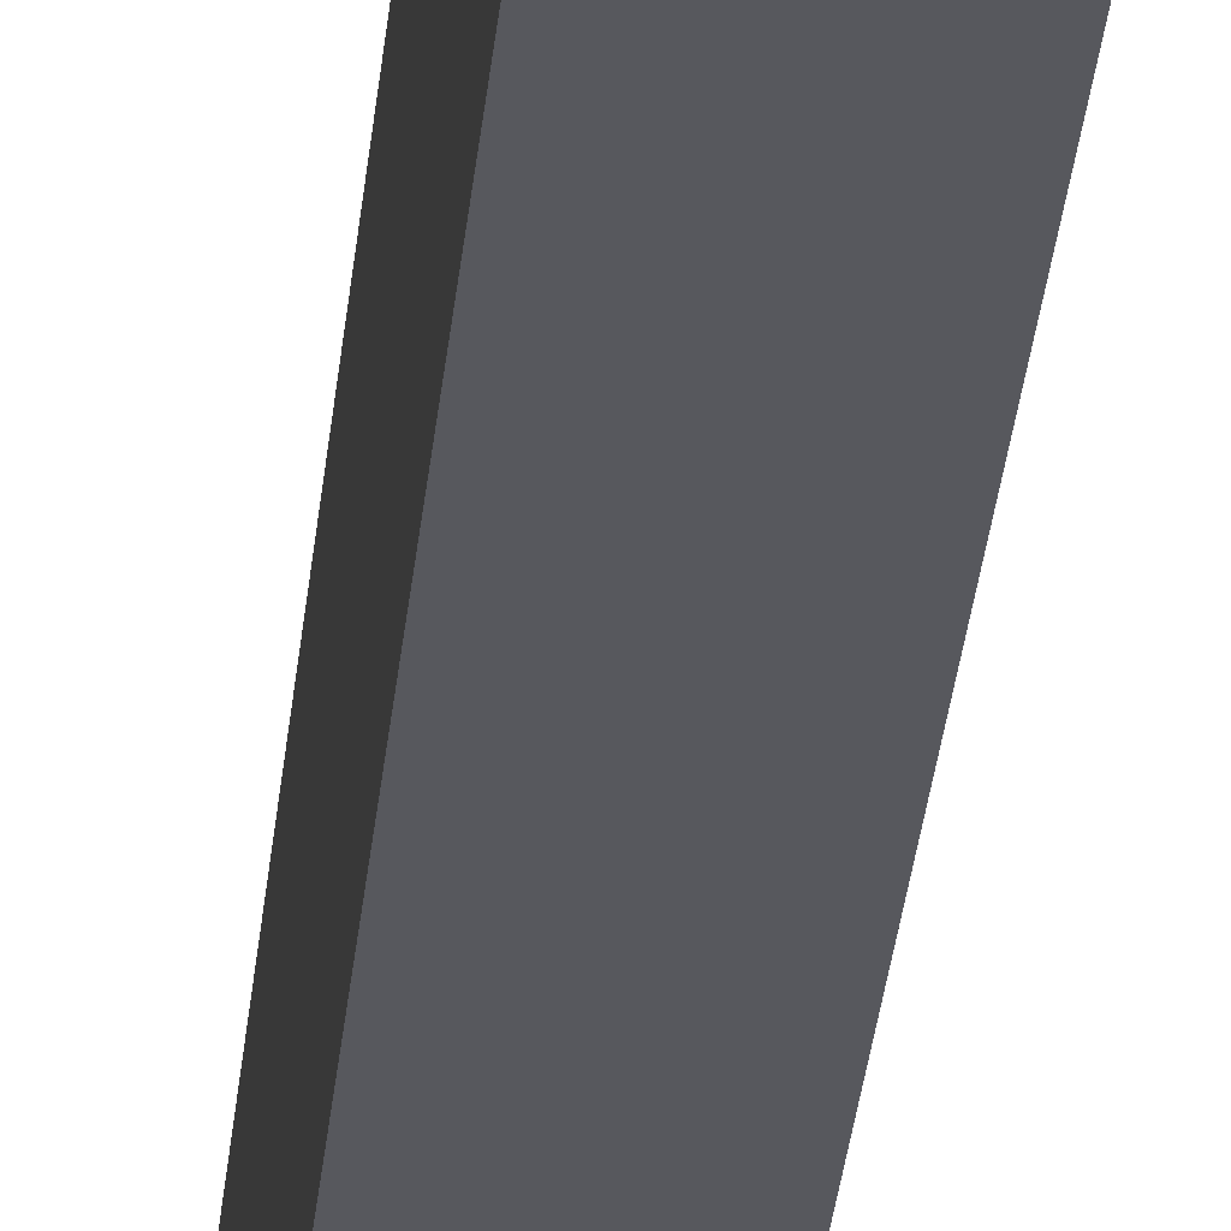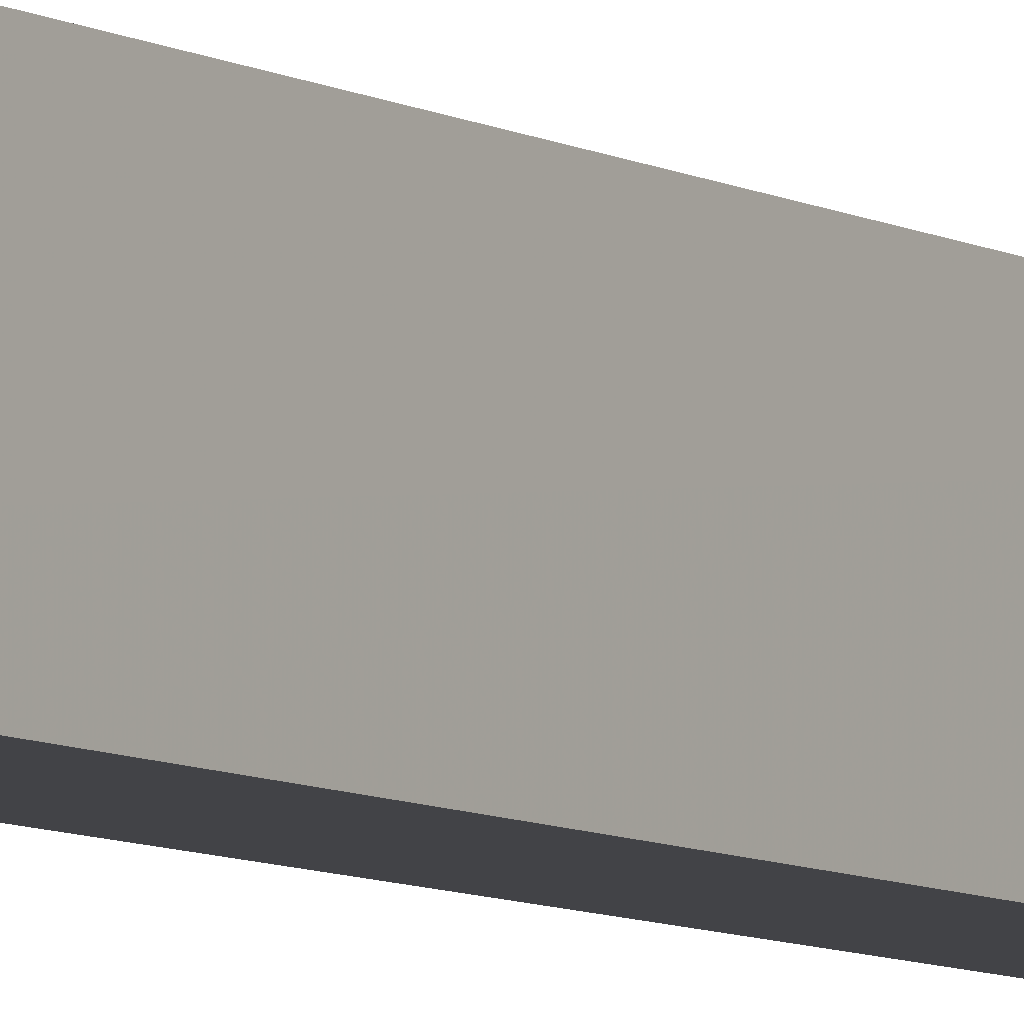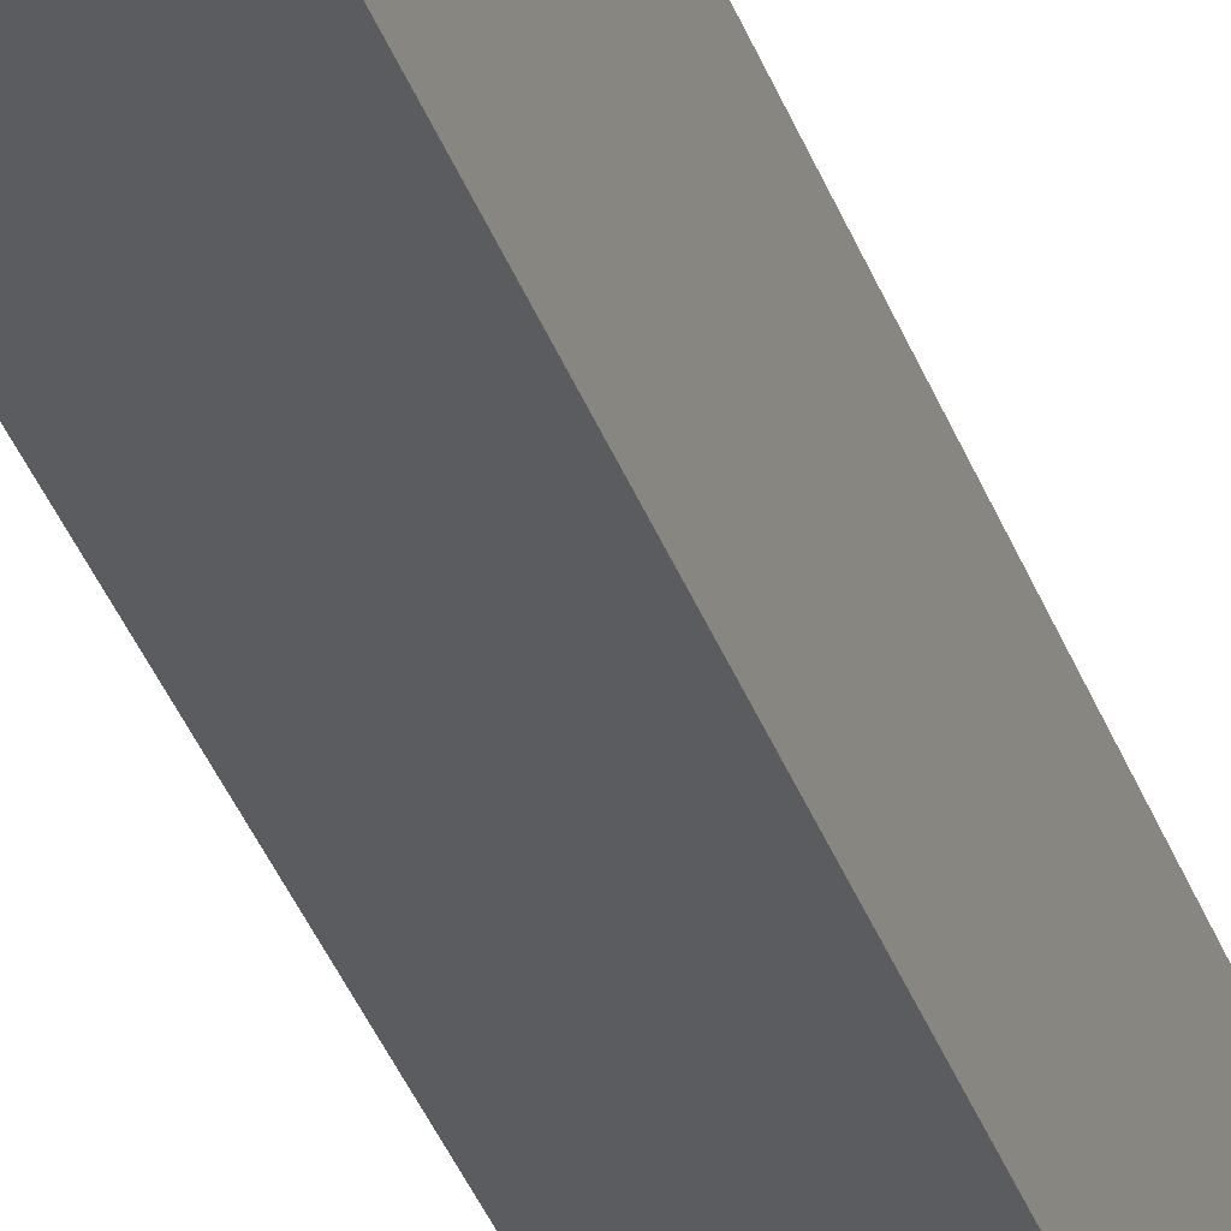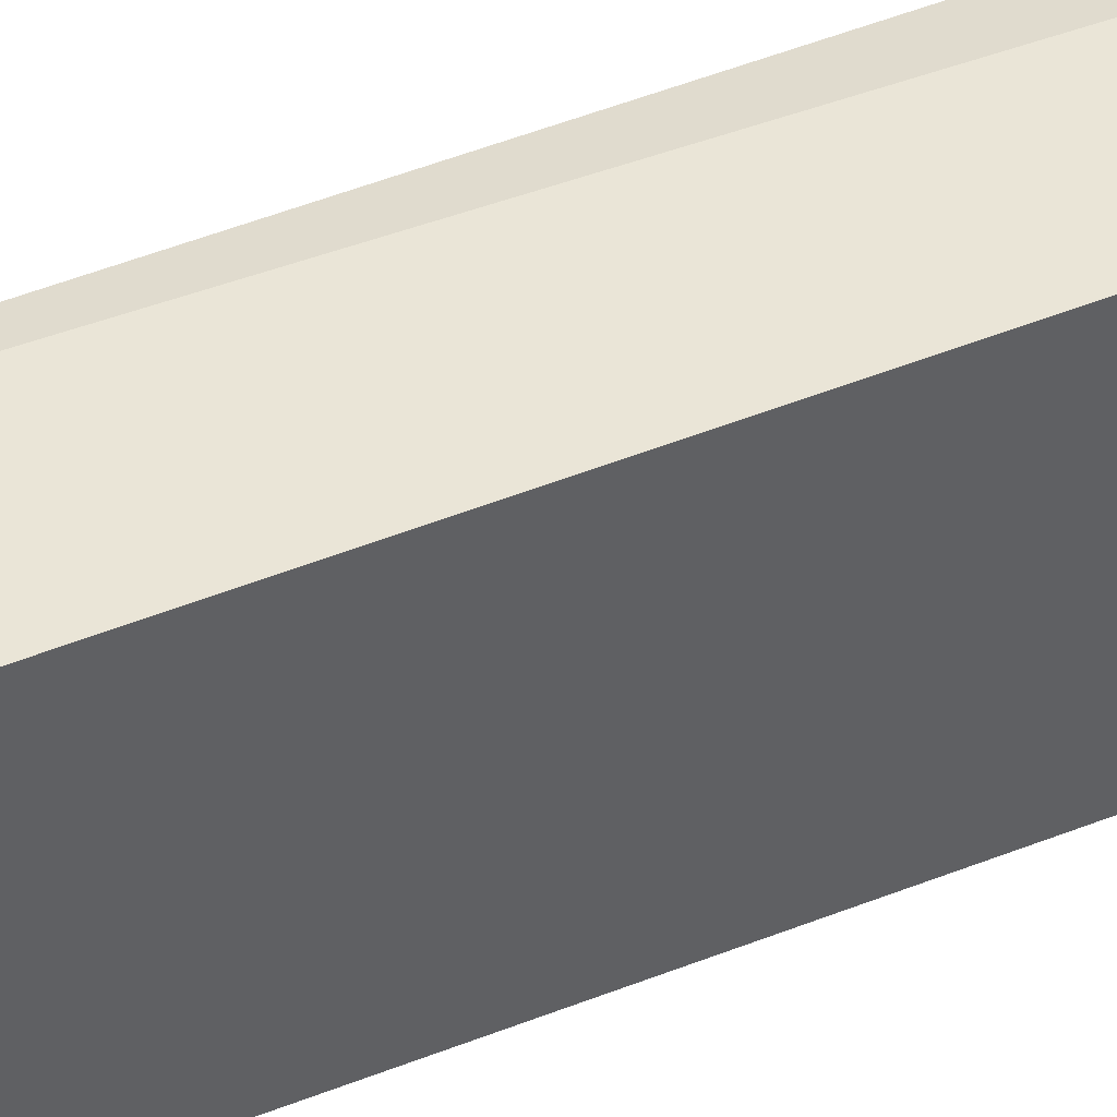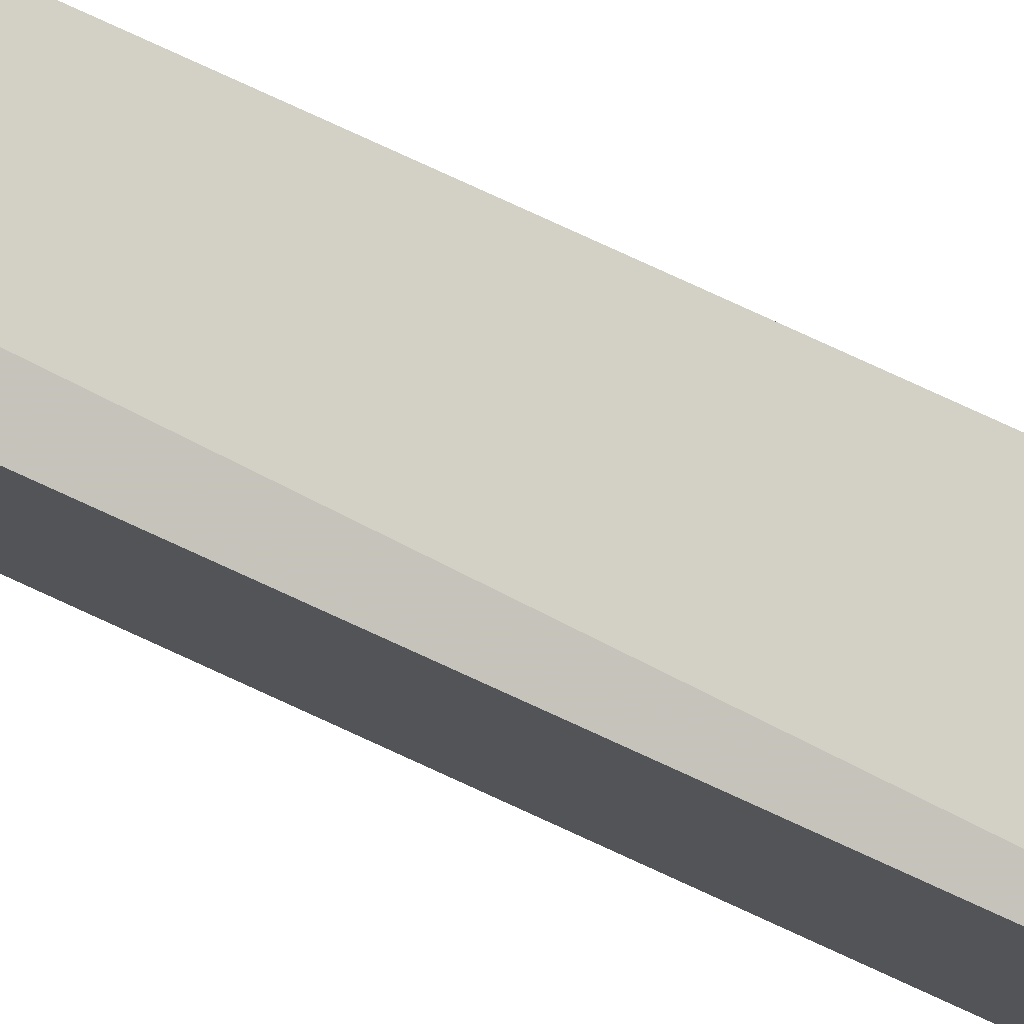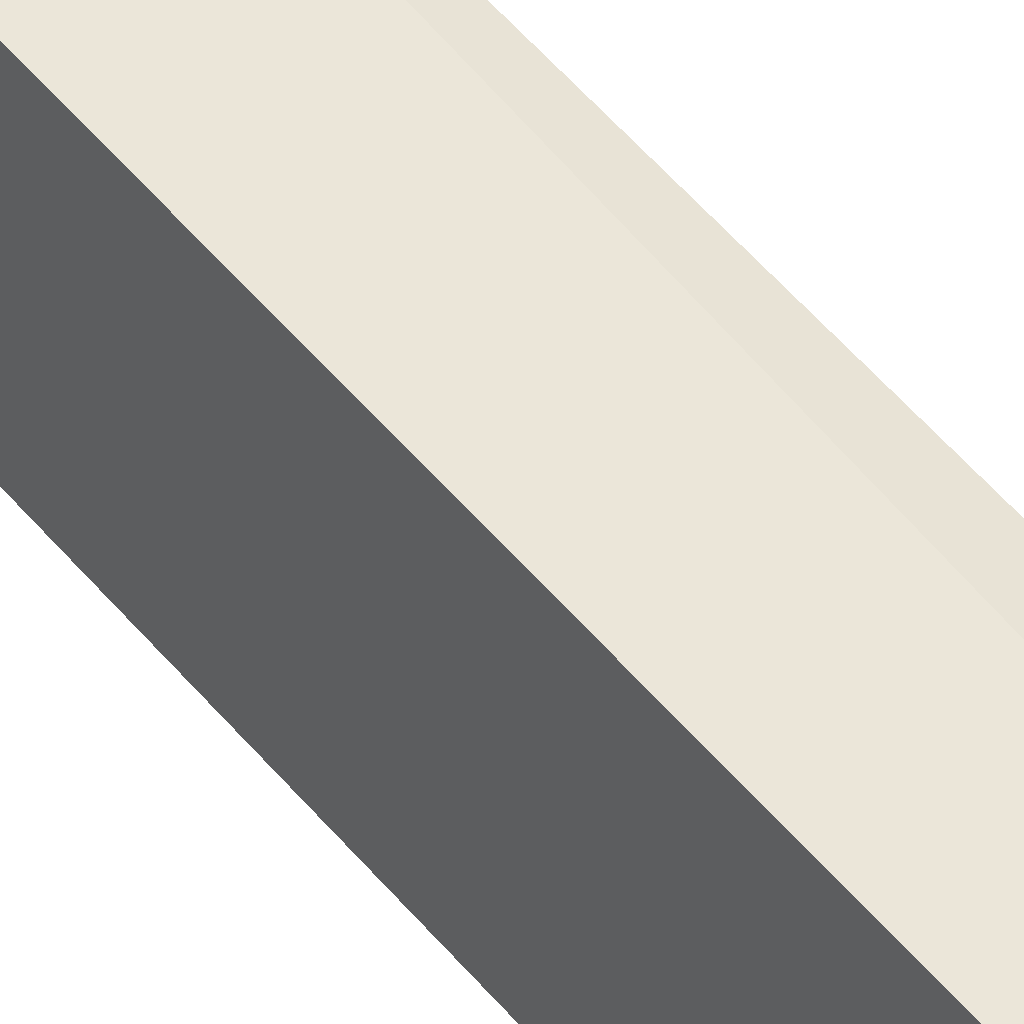
<metadata>
{"format":"obj","ext":"obj","renderer":"f3d","projection":"perspective","resolution":1024,"background":"white","views":[{"elev":-28.8,"azim":175.0,"up":"+Y"},{"elev":-7.4,"azim":-148.1,"up":"+Y"},{"elev":-34.5,"azim":-162.4,"up":"+Y"},{"elev":45.6,"azim":64.7,"up":"+Y"},{"elev":79.5,"azim":-65.4,"up":"+Y"},{"elev":47.7,"azim":143.4,"up":"+Y"}]}
</metadata>
<code>
v 0.009689 0.108 0.4979
v 0.009788 0.1085 -0.4961
v 0.01006 0.2303 0.4621
v -0.066 0.2286 0.4621
v -0.06607 0.108 0.4983
v 0.01016 0.228 -0.4719
v -0.06597 0.1085 -0.4957
v 0.00987 0.2224 0.491
v 0.01001 0.2091 -0.4928
v -0.06579 0.2207 -0.4878
v -0.03536 0.2279 0.4717
v -0.06585 0.2208 0.4911
v -0.03527 0.227 -0.4715
v -0.06574 0.2091 -0.4914
v 0.01008 0.2288 0.472
f 5 2 1
f 6 4 3
f 7 5 4
f 7 2 5
f 8 5 1
f 9 6 2
f 9 2 7
f 10 7 4
f 10 6 9
f 11 3 4
f 12 4 5
f 12 5 8
f 12 11 4
f 13 10 4
f 13 4 6
f 13 6 10
f 14 10 9
f 14 9 7
f 14 7 10
f 15 3 11
f 15 8 1
f 15 6 3
f 15 1 2
f 15 2 6
f 15 12 8
f 15 11 12

</code>
